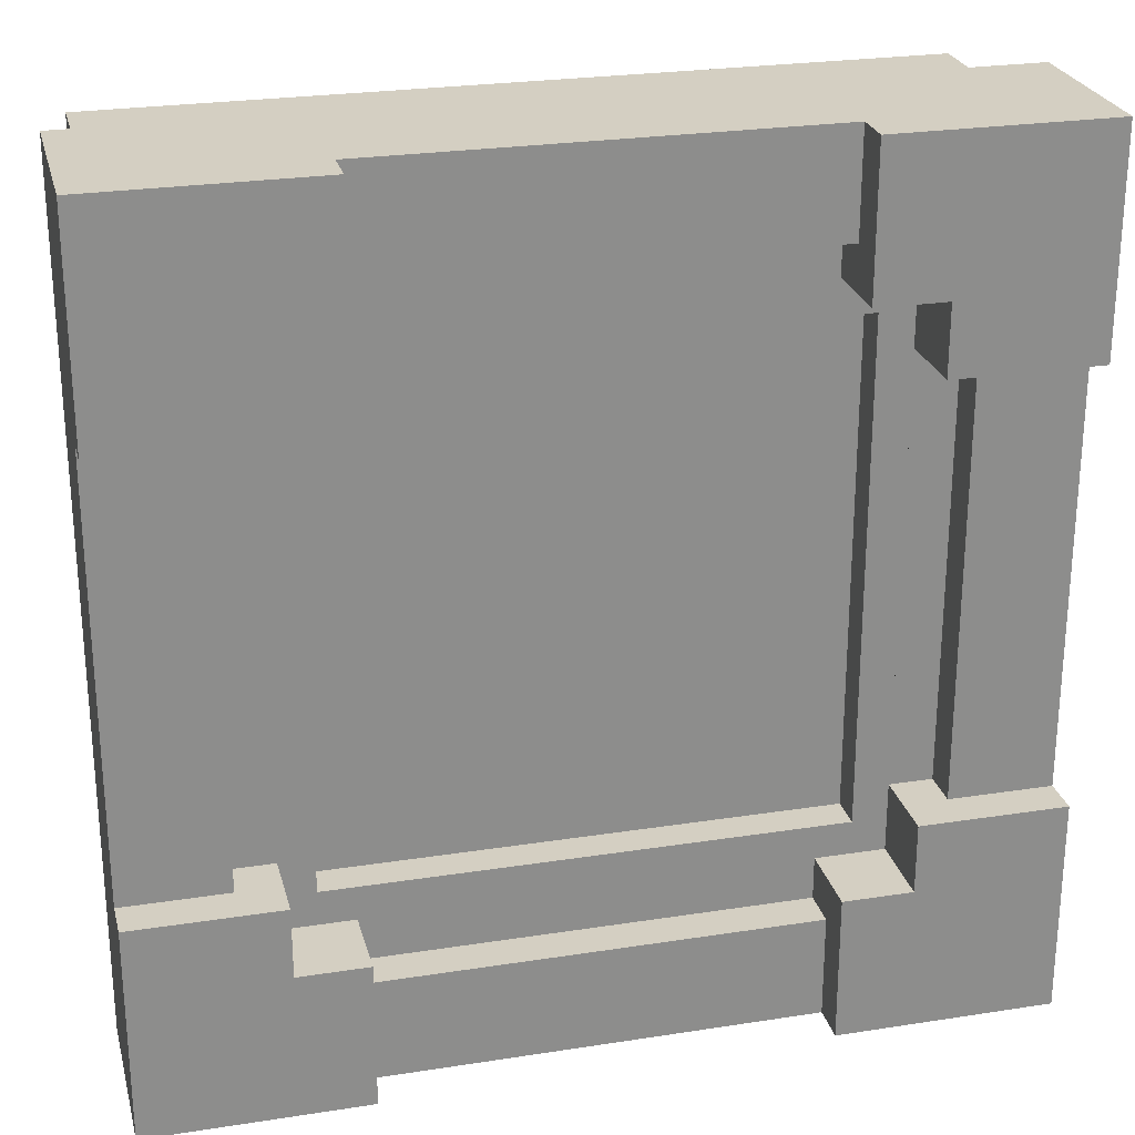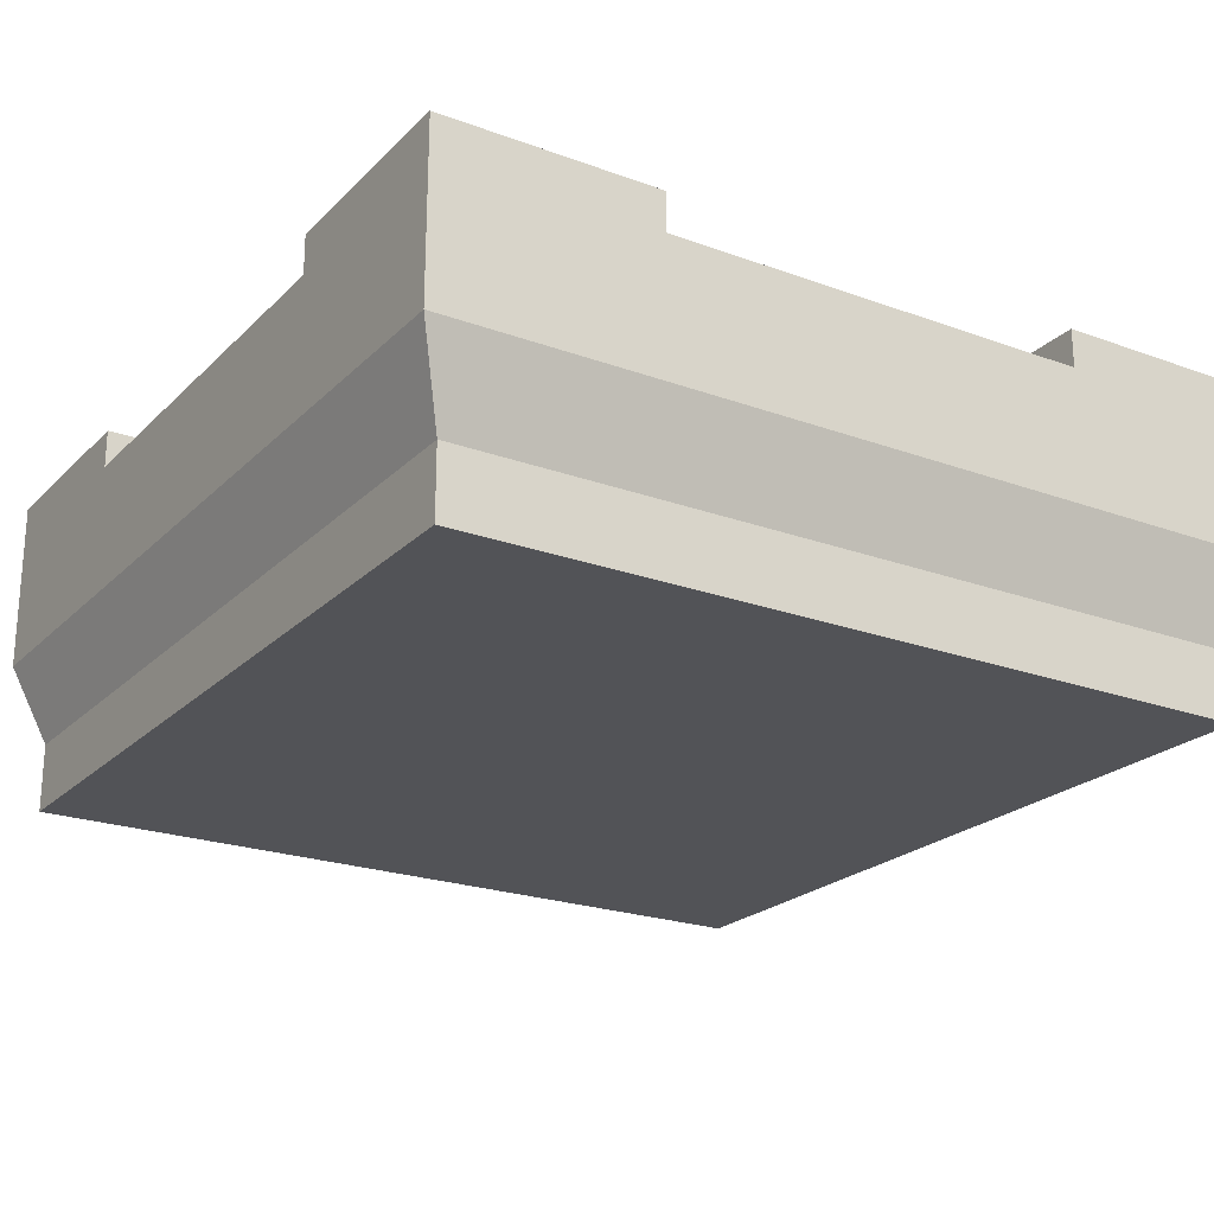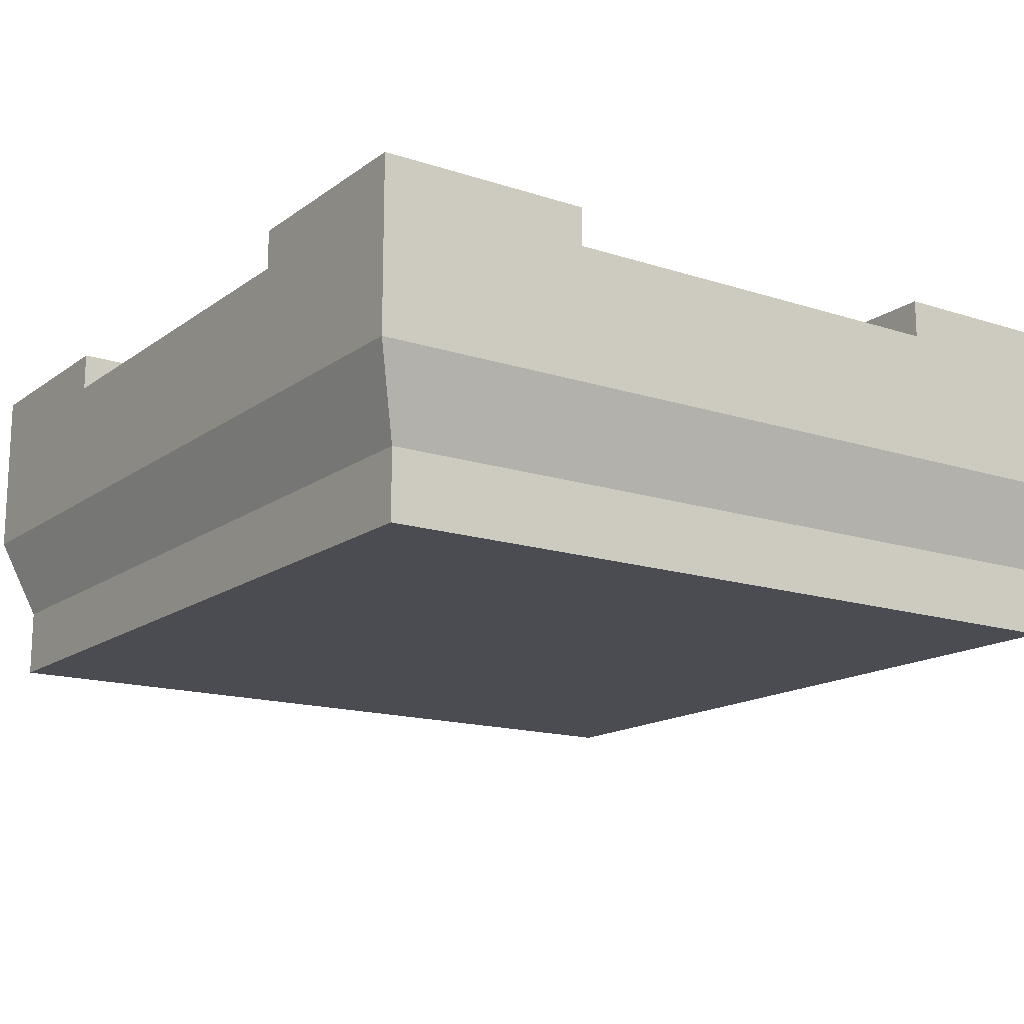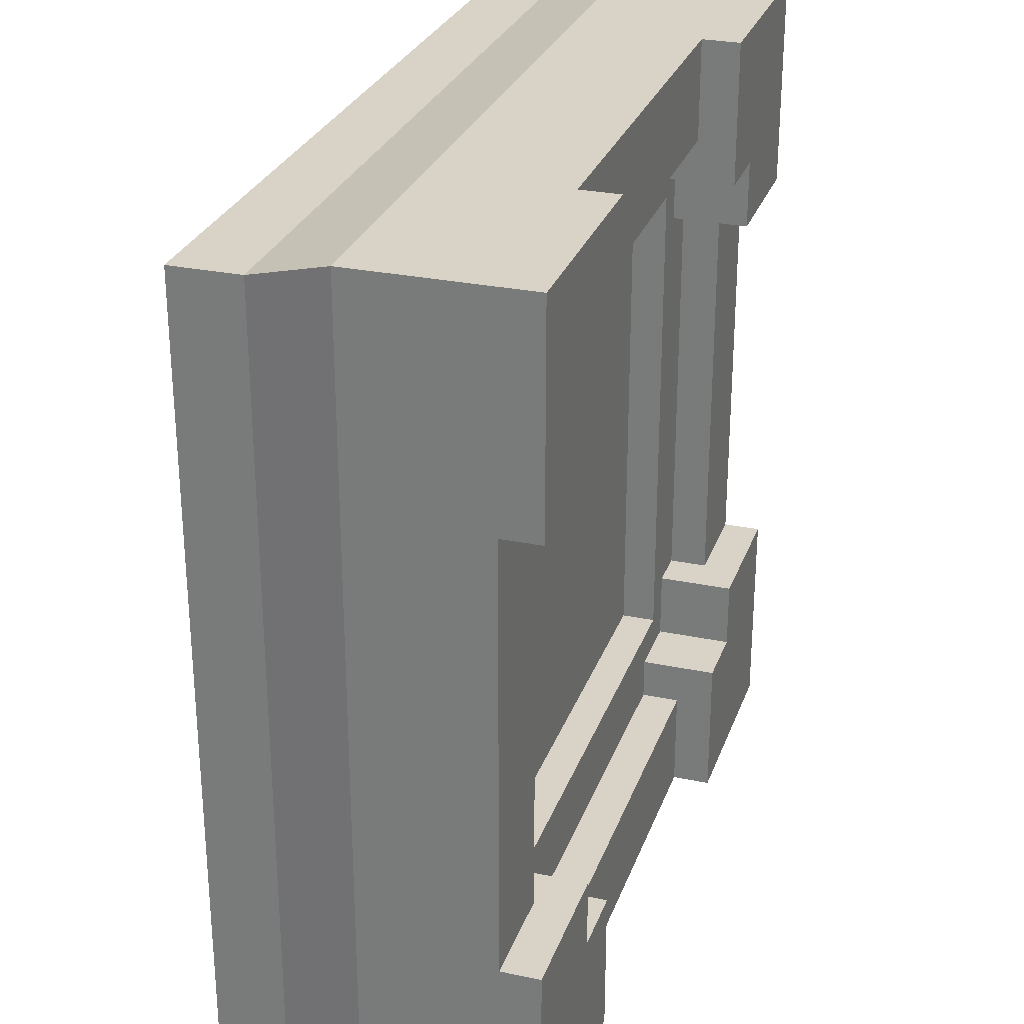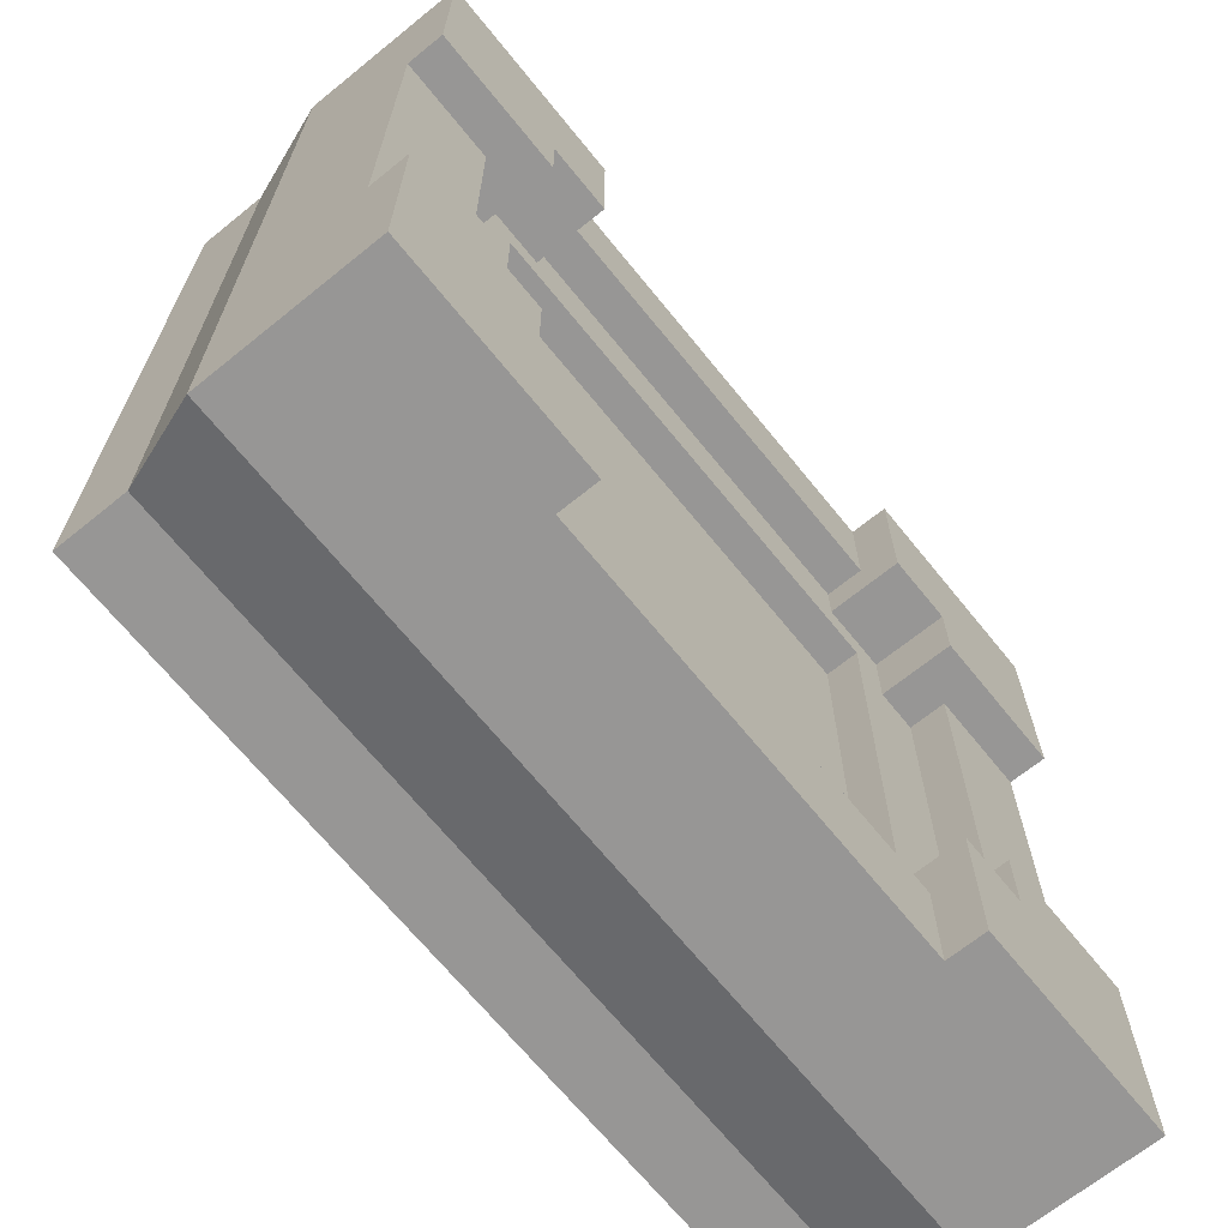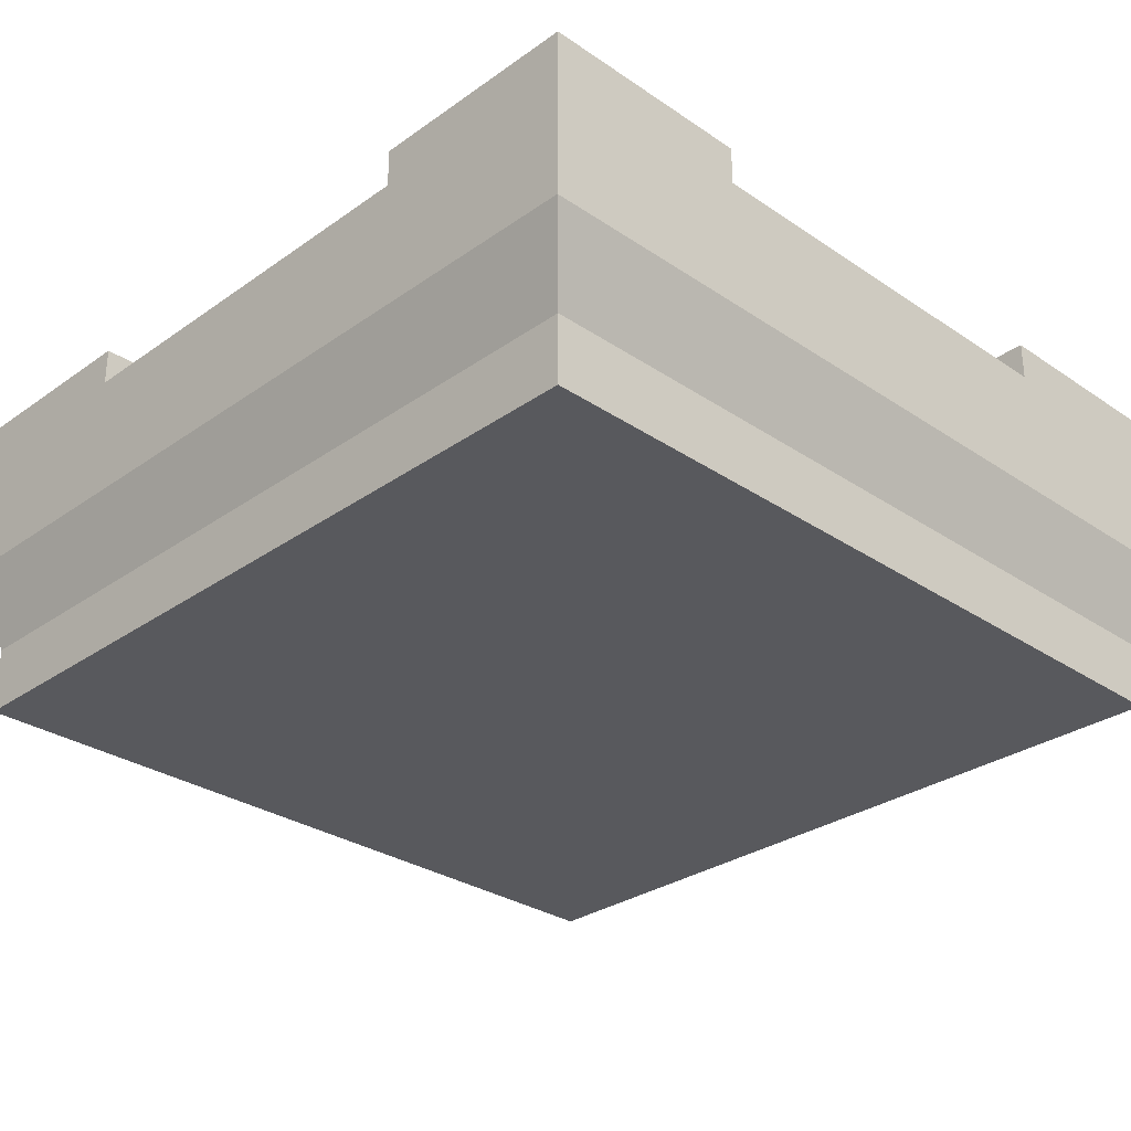
<metadata>
{"format":"obj","ext":"obj","renderer":"f3d","projection":"perspective","resolution":1024,"background":"white","views":[{"elev":25.5,"azim":166.0,"up":"+Z"},{"elev":-22.5,"azim":-122.2,"up":"+Y"},{"elev":-15.5,"azim":-34.4,"up":"+Y"},{"elev":28.1,"azim":107.6,"up":"+Z"},{"elev":-67.9,"azim":129.0,"up":"+Z"},{"elev":-30.0,"azim":-44.4,"up":"+Y"}]}
</metadata>
<code>
g tower-square-top-color
v -0.5 0.18 -0.5 1 1 1
v 0.5 0.18 -0.5 1 1 1
v -0.5 0.38 -0.5 1 1 1
v -0.25 0.335 -0.5 1 1 1
v -0.25 0.38 -0.5 1 1 1
v 0.25 0.335 -0.5 1 1 1
v 0.5 0.38 -0.5 1 1 1
v 0.25 0.38 -0.5 1 1 1
v -0.5 0.18 0.5 1 1 1
v -0.465 0.08 -0.465 1 1 1
v -0.465 0.08 0.465 1 1 1
v 0.465 0.08 -0.465 1 1 1
v 0.5 0.18 0.5 1 1 1
v 0.465 0.08 0.465 1 1 1
v 0.5 0.38 0.25 1 1 1
v 0.5 0.335 0.25 1 1 1
v 0.5 0.38 0.5 1 1 1
v 0.5 0.335 -0.25 1 1 1
v 0.5 0.38 -0.25 1 1 1
v -0.5 0.335 -0.25 1 1 1
v -0.5 0.38 -0.25 1 1 1
v -0.5 0.335 0.25 1 1 1
v -0.5 0.38 0.25 1 1 1
v -0.5 0.38 0.5 1 1 1
v 0.25 0.335 0.5 1 1 1
v 0.25 0.38 0.5 1 1 1
v -0.25 0.335 0.5 1 1 1
v -0.25 0.38 0.5 1 1 1
v 0.25 0.29 -0.3805 1 1 1
v 0.25 0.29 -0.3305 1 1 1
v -0.25 0.29 -0.3805 1 1 1
v -0.25 0.29 -0.3305 1 1 1
v -0.2908 0.29 -0.2908 1 1 1
v -0.3305 0.29 -0.3305 1 1 1
v 0.2908 0.29 -0.2908 1 1 1
v 0.3305 0.29 -0.3305 1 1 1
v -0.2908 0.29 0.2908 1 1 1
v 0.3305 0.29 -0.25 1 1 1
v -0.3305 0.29 0.3305 1 1 1
v -0.3305 0.29 -0.25 1 1 1
v -0.3305 0.29 0.25 1 1 1
v -0.3805 0.29 -0.25 1 1 1
v -0.3805 0.29 0.25 1 1 1
v -0.25 0.29 0.3305 1 1 1
v 0.25 0.29 0.3805 1 1 1
v -0.25 0.29 0.3805 1 1 1
v 0.25 0.29 0.3305 1 1 1
v 0.2908 0.29 0.2908 1 1 1
v 0.3305 0.29 0.3305 1 1 1
v 0.3305 0.29 0.25 1 1 1
v 0.3805 0.29 0.25 1 1 1
v 0.3805 0.29 -0.25 1 1 1
v -0.2908 0.25 -0.2908 1 1 1
v -0.2908 0.25 0.2908 1 1 1
v 0.2908 0.25 -0.2908 1 1 1
v 0.2908 0.25 0.2908 1 1 1
v 0.3805 0.335 -0.25 1 1 1
v 0.3805 0.335 0.25 1 1 1
v 0.25 0.335 0.3805 1 1 1
v -0.25 0.335 0.3805 1 1 1
v -0.3805 0.335 -0.25 1 1 1
v -0.3805 0.335 0.25 1 1 1
v 0.25 0.335 -0.3805 1 1 1
v -0.25 0.335 -0.3805 1 1 1
v 0.3305 0.38 -0.3305 1 1 1
v 0.25 0.38 -0.3305 1 1 1
v 0.3305 0.38 -0.25 1 1 1
v 0.3305 0.38 0.25 1 1 1
v 0.3305 0.38 0.3305 1 1 1
v 0.25 0.38 0.3305 1 1 1
v -0.3305 0.38 0.25 1 1 1
v -0.3305 0.38 0.3305 1 1 1
v -0.25 0.38 0.3305 1 1 1
v -0.25 0.38 -0.3305 1 1 1
v -0.3305 0.38 -0.3305 1 1 1
v -0.3305 0.38 -0.25 1 1 1
v 0.465 0 0.465 1 1 1
v 0.465 0 -0.465 1 1 1
v -0.465 0 0.465 1 1 1
v -0.465 0 -0.465 1 1 1
f 3 2 1
f 2 3 4
f 4 3 5
f 6 2 4
f 2 6 7
f 7 6 8
f 10 9 1
f 9 10 11
f 13 12 2
f 12 13 14
f 17 16 15
f 13 16 17
f 13 18 16
f 2 18 13
f 2 19 18
f 19 2 7
f 9 3 1
f 3 9 20
f 21 3 20
f 20 9 22
f 22 9 23
f 23 9 24
f 13 11 14
f 11 13 9
f 17 9 13
f 9 17 25
f 25 17 26
f 27 9 25
f 9 27 24
f 24 27 28
f 1 12 10
f 12 1 2
f 31 30 29
f 32 30 31
f 33 30 32
f 33 32 34
f 35 30 33
f 35 36 30
f 33 34 37
f 36 35 38
f 39 37 34
f 39 34 40
f 39 40 41
f 42 41 40
f 41 42 43
f 44 37 39
f 45 37 44
f 46 45 44
f 47 37 45
f 47 48 37
f 49 48 47
f 48 49 35
f 50 35 49
f 38 35 50
f 51 38 50
f 38 51 52
f 37 53 33
f 53 37 54
f 35 53 55
f 53 35 33
f 56 35 55
f 35 56 48
f 37 56 54
f 56 37 48
f 57 16 18
f 16 57 58
f 60 25 59
f 25 60 27
f 20 62 61
f 62 20 22
f 4 63 6
f 63 4 64
f 8 19 7
f 19 8 65
f 65 8 66
f 67 19 65
f 30 63 29
f 63 30 66
f 66 6 63
f 6 66 8
f 68 17 15
f 17 68 69
f 17 69 26
f 26 69 70
f 68 51 50
f 51 68 58
f 58 68 16
f 16 68 15
f 23 72 71
f 24 72 23
f 28 72 24
f 72 28 73
f 60 28 27
f 60 73 28
f 73 60 44
f 46 44 60
f 3 74 5
f 74 3 75
f 75 3 76
f 76 3 21
f 76 42 40
f 42 76 61
f 61 76 20
f 20 76 21
f 51 57 52
f 57 51 58
f 46 59 45
f 59 46 60
f 62 42 61
f 42 62 43
f 63 31 29
f 31 63 64
f 72 41 71
f 41 72 39
f 23 62 22
f 71 62 23
f 41 62 71
f 62 41 43
f 76 34 75
f 34 76 40
f 65 30 36
f 30 65 66
f 74 34 32
f 34 74 75
f 74 4 5
f 4 74 64
f 64 74 31
f 31 74 32
f 36 67 65
f 67 36 38
f 19 57 18
f 67 57 19
f 38 57 67
f 57 38 52
f 49 68 50
f 68 49 69
f 70 49 47
f 49 70 69
f 45 70 47
f 70 45 59
f 70 59 26
f 26 59 25
f 72 44 39
f 44 72 73
f 53 56 55
f 56 53 54
f 79 78 77
f 78 79 80
f 79 10 80
f 10 79 11
f 10 78 80
f 78 10 12
f 14 78 12
f 78 14 77
f 14 79 77
f 79 14 11
g tower-square-top-color
f 3 2 1
f 2 3 4
f 4 3 5
f 6 2 4
f 2 6 7
f 7 6 8
f 10 9 1
f 9 10 11
f 13 12 2
f 12 13 14
f 17 16 15
f 13 16 17
f 13 18 16
f 2 18 13
f 2 19 18
f 19 2 7
f 9 3 1
f 3 9 20
f 21 3 20
f 20 9 22
f 22 9 23
f 23 9 24
f 13 11 14
f 11 13 9
f 17 9 13
f 9 17 25
f 25 17 26
f 27 9 25
f 9 27 24
f 24 27 28
f 1 12 10
f 12 1 2
f 31 30 29
f 32 30 31
f 33 30 32
f 33 32 34
f 35 30 33
f 35 36 30
f 33 34 37
f 36 35 38
f 39 37 34
f 39 34 40
f 39 40 41
f 42 41 40
f 41 42 43
f 44 37 39
f 45 37 44
f 46 45 44
f 47 37 45
f 47 48 37
f 49 48 47
f 48 49 35
f 50 35 49
f 38 35 50
f 51 38 50
f 38 51 52
f 37 53 33
f 53 37 54
f 35 53 55
f 53 35 33
f 56 35 55
f 35 56 48
f 37 56 54
f 56 37 48
f 57 16 18
f 16 57 58
f 60 25 59
f 25 60 27
f 20 62 61
f 62 20 22
f 4 63 6
f 63 4 64
f 8 19 7
f 19 8 65
f 65 8 66
f 67 19 65
f 30 63 29
f 63 30 66
f 66 6 63
f 6 66 8
f 68 17 15
f 17 68 69
f 17 69 26
f 26 69 70
f 68 51 50
f 51 68 58
f 58 68 16
f 16 68 15
f 23 72 71
f 24 72 23
f 28 72 24
f 72 28 73
f 60 28 27
f 60 73 28
f 73 60 44
f 46 44 60
f 3 74 5
f 74 3 75
f 75 3 76
f 76 3 21
f 76 42 40
f 42 76 61
f 61 76 20
f 20 76 21
f 51 57 52
f 57 51 58
f 46 59 45
f 59 46 60
f 62 42 61
f 42 62 43
f 63 31 29
f 31 63 64
f 72 41 71
f 41 72 39
f 23 62 22
f 71 62 23
f 41 62 71
f 62 41 43
f 76 34 75
f 34 76 40
f 65 30 36
f 30 65 66
f 74 34 32
f 34 74 75
f 74 4 5
f 4 74 64
f 64 74 31
f 31 74 32
f 36 67 65
f 67 36 38
f 19 57 18
f 67 57 19
f 38 57 67
f 57 38 52
f 49 68 50
f 68 49 69
f 70 49 47
f 49 70 69
f 45 70 47
f 70 45 59
f 70 59 26
f 26 59 25
f 72 44 39
f 44 72 73
f 53 56 55
f 56 53 54
f 79 78 77
f 78 79 80
f 79 10 80
f 10 79 11
f 10 78 80
f 78 10 12
f 14 78 12
f 78 14 77
f 14 79 77
f 79 14 11

</code>
